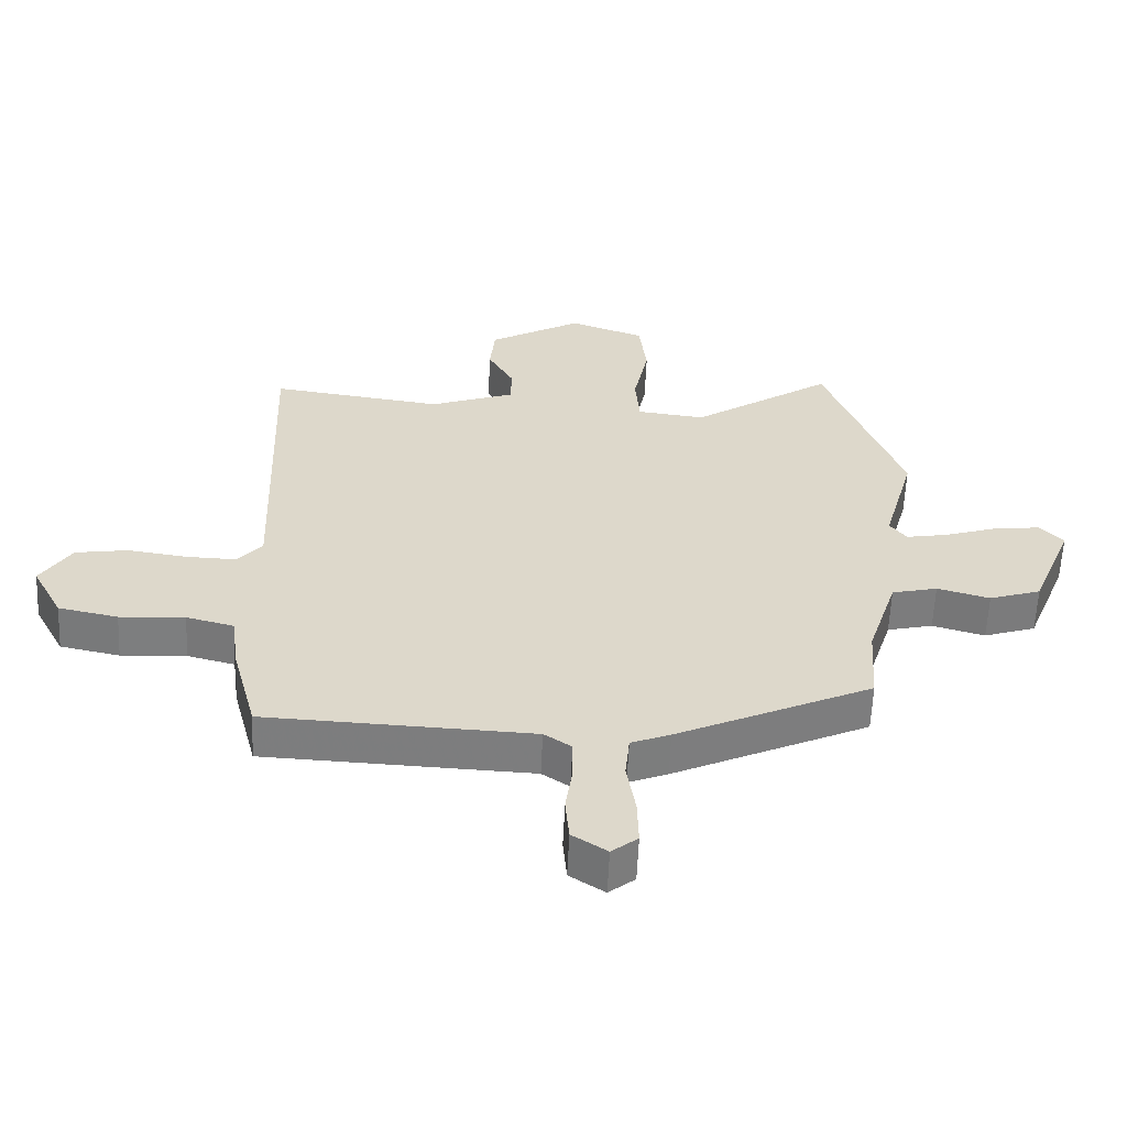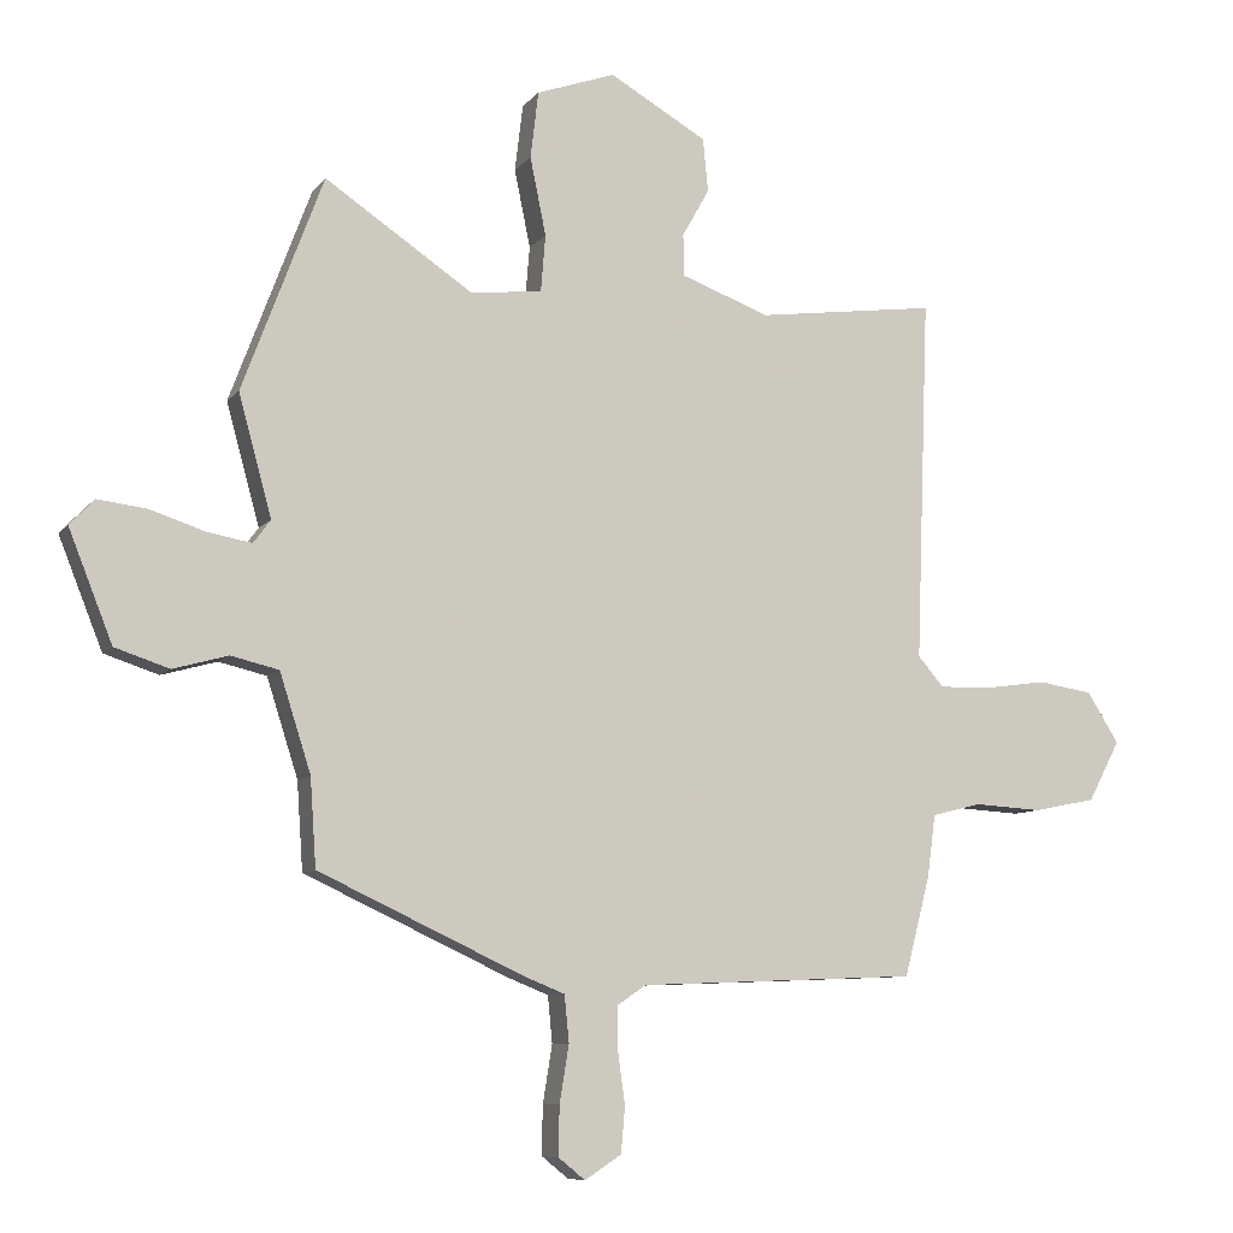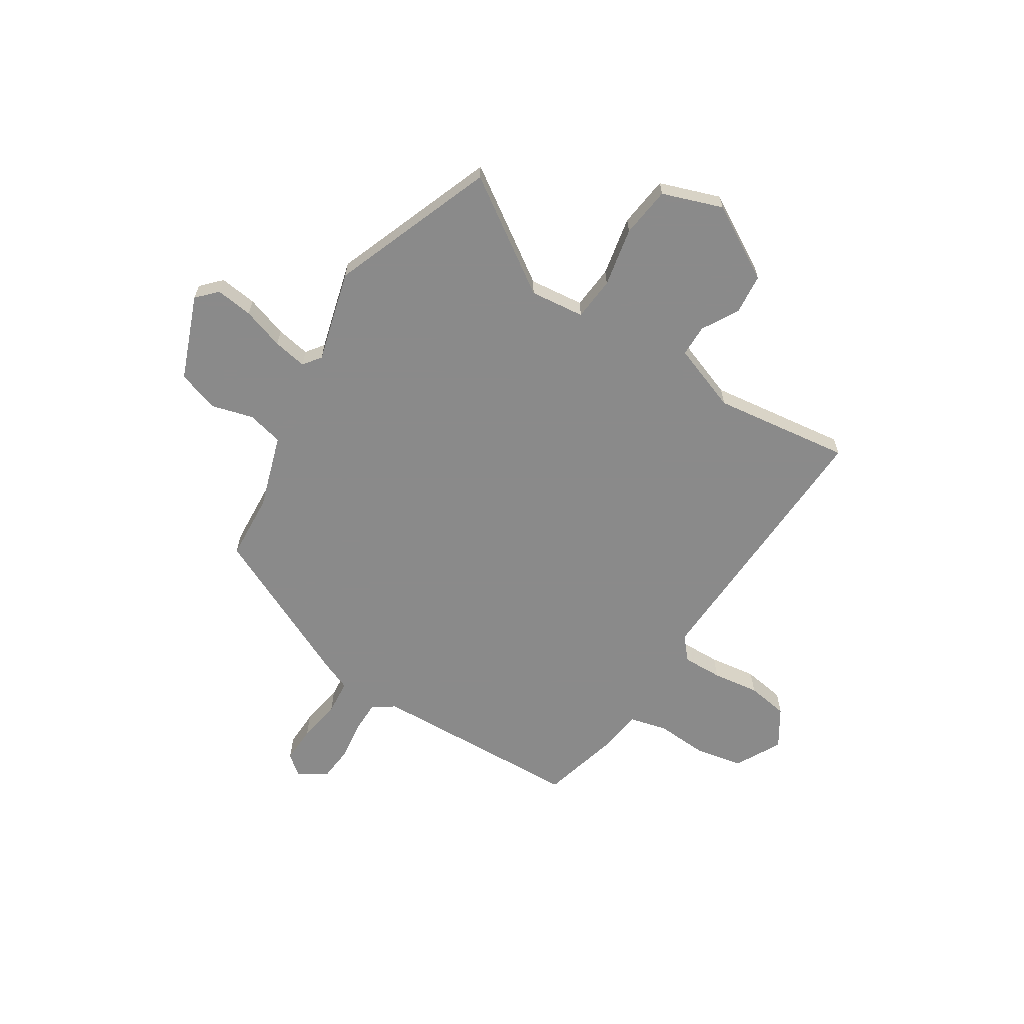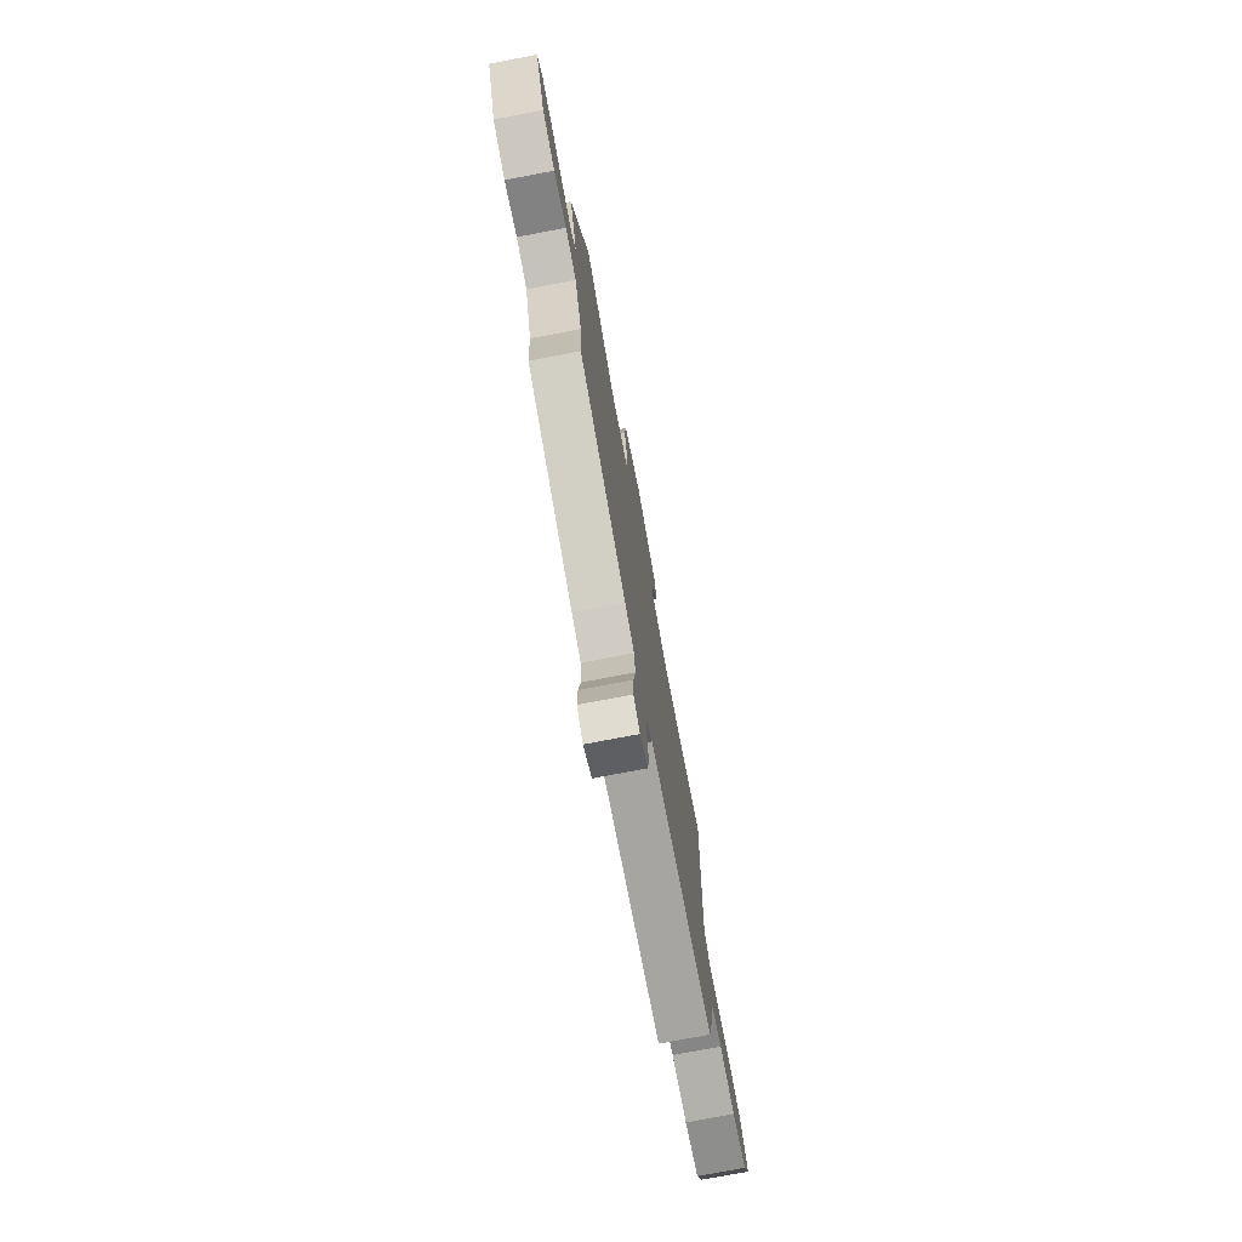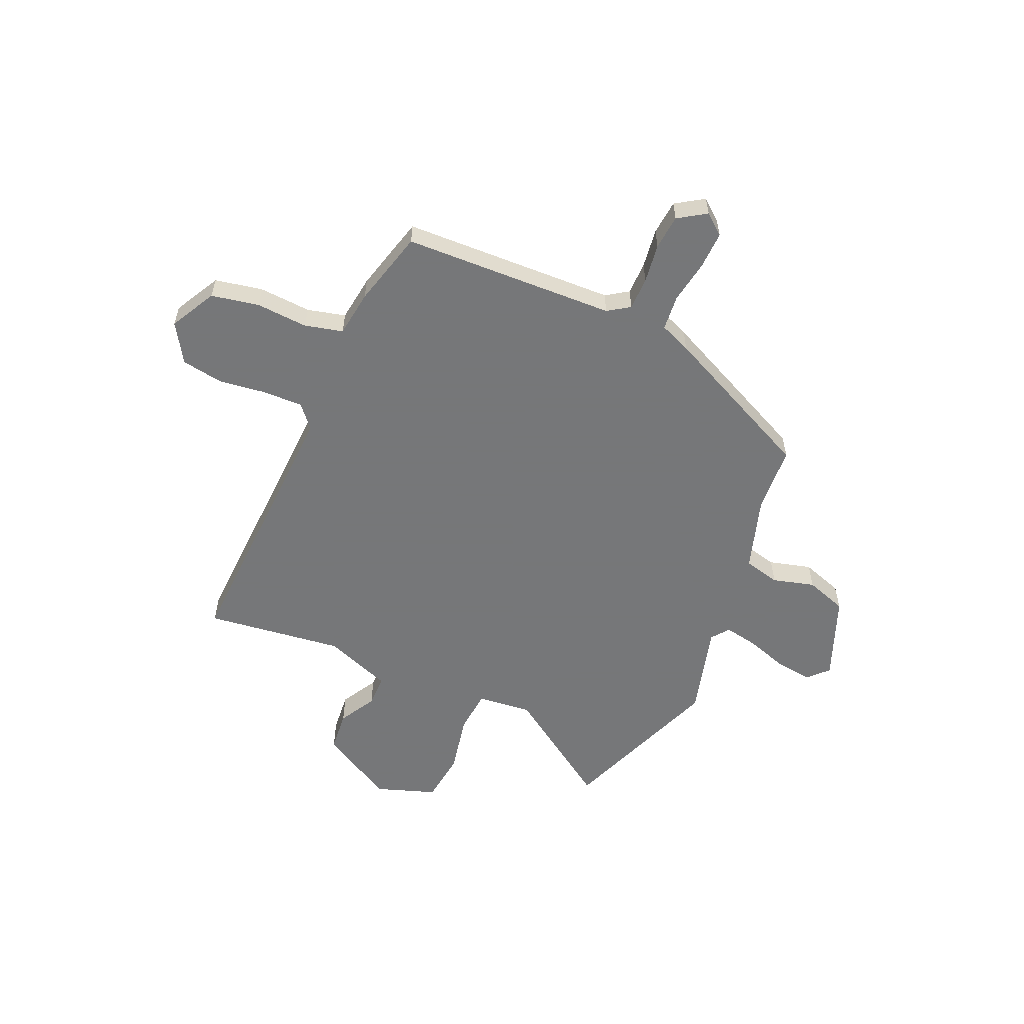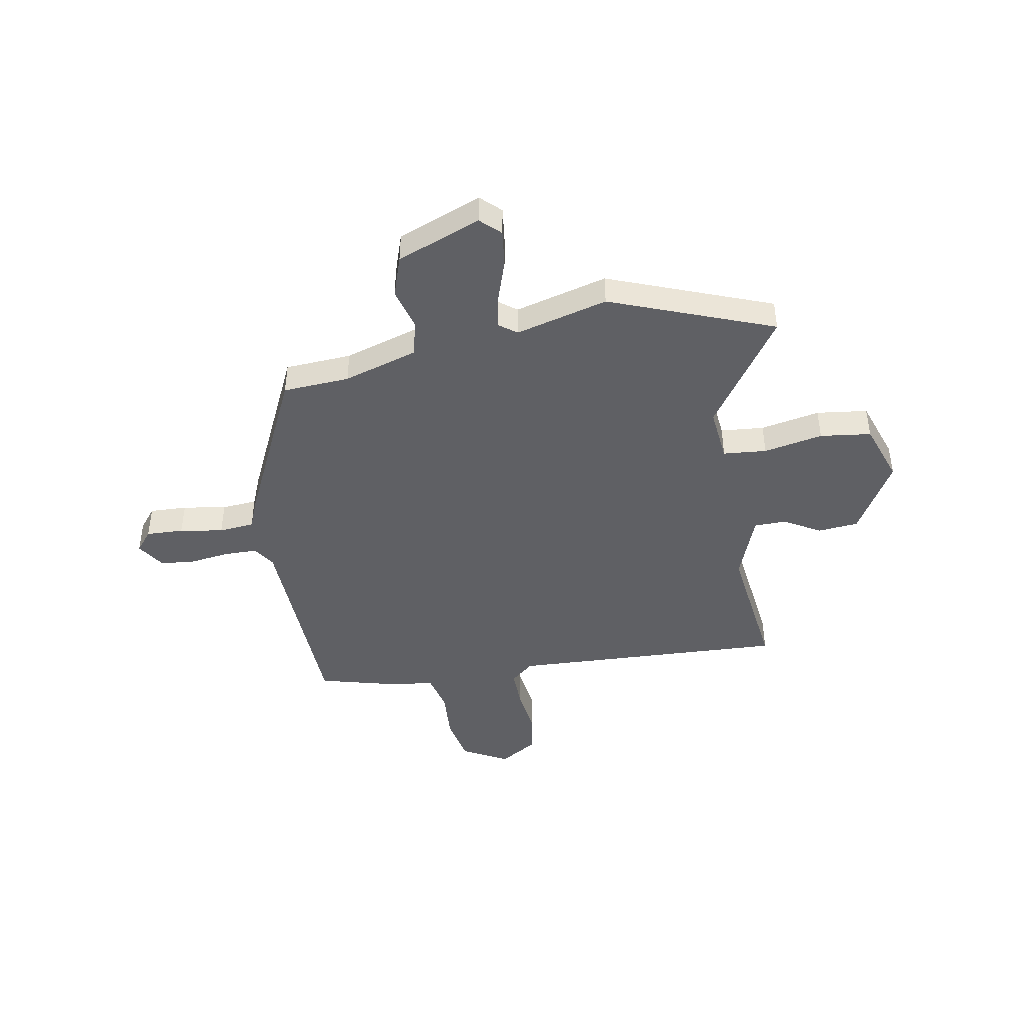
<metadata>
{"format":"obj","ext":"obj","renderer":"f3d","projection":"perspective","resolution":1024,"background":"white","views":[{"elev":-59.2,"azim":177.4,"up":"+Z"},{"elev":-8.4,"azim":-21.2,"up":"+Z"},{"elev":-63.6,"azim":-32.5,"up":"+Y"},{"elev":-75.8,"azim":-79.2,"up":"+Z"},{"elev":-57.1,"azim":156.1,"up":"+Y"},{"elev":-44.0,"azim":-80.2,"up":"+Y"}]}
</metadata>
<code>
v -0.57 0.07 0.314
v -0.448 0.07 0.638
v -0.225 0.07 0.489
v -0.117 0.07 0.501
v -0.11 0.07 0.587
v -0.134 0.07 0.704
v -0.122 0.07 0.805
v -0.003 0.07 0.847
v 0.144 0.07 0.763
v 0.152 0.07 0.683
v 0.111 0.07 0.61
v 0.112 0.07 0.547
v 0.246 0.07 0.498
v 0.518 0.07 0.534
v 0.498 0.07 -0.013
v 0.537 0.07 -0.058
v 0.616 0.07 -0.056
v 0.709 0.07 -0.043
v 0.792 0.07 -0.056
v 0.84 0.07 -0.132
v 0.792 0.07 -0.223
v 0.698 0.07 -0.242
v 0.595 0.07 -0.236
v 0.52 0.07 -0.255
v 0.508 0.07 -0.347
v 0.469 0.07 -0.498
v 0.048 0.07 -0.515
v 0.005 0.07 -0.544
v 0.005 0.07 -0.609
v 0.016 0.07 -0.687
v 0.01 0.07 -0.756
v -0.045 0.07 -0.792
v -0.086 0.07 -0.759
v -0.084 0.07 -0.685
v -0.07 0.07 -0.599
v -0.077 0.07 -0.529
v -0.139 0.07 -0.504
v -0.448 0.07 -0.36
v -0.457 0.07 -0.228
v -0.504 0.07 -0.081
v -0.576 0.07 -0.064
v -0.659 0.07 -0.087
v -0.741 0.07 -0.06
v -0.807 0.07 0.106
v -0.77 0.07 0.145
v -0.696 0.07 0.136
v -0.613 0.07 0.109
v -0.546 0.07 0.097
v -0.52 0.07 0.132
v -0.57 0 0.314
v -0.448 0 0.638
v -0.225 0 0.489
v -0.117 0 0.501
v -0.11 0 0.587
v -0.134 0 0.704
v -0.122 0 0.805
v -0.003 0 0.847
v 0.144 0 0.763
v 0.152 0 0.683
v 0.111 0 0.61
v 0.112 0 0.547
v 0.246 0 0.498
v 0.518 0 0.534
v 0.498 0 -0.013
v 0.537 0 -0.058
v 0.616 0 -0.056
v 0.709 0 -0.043
v 0.792 0 -0.056
v 0.84 0 -0.132
v 0.792 0 -0.223
v 0.698 0 -0.242
v 0.595 0 -0.236
v 0.52 0 -0.255
v 0.508 0 -0.347
v 0.469 0 -0.498
v 0.048 0 -0.515
v 0.005 0 -0.544
v 0.005 0 -0.609
v 0.016 0 -0.687
v 0.01 0 -0.756
v -0.045 0 -0.792
v -0.086 0 -0.759
v -0.084 0 -0.685
v -0.07 0 -0.599
v -0.077 0 -0.529
v -0.139 0 -0.504
v -0.448 0 -0.36
v -0.457 0 -0.228
v -0.504 0 -0.081
v -0.576 0 -0.064
v -0.659 0 -0.087
v -0.741 0 -0.06
v -0.807 0 0.106
v -0.77 0 0.145
v -0.696 0 0.136
v -0.613 0 0.109
v -0.546 0 0.097
v -0.52 0 0.132
f 44 45 46 47
f 44 47 48
f 41 42 43 44
f 40 41 44 48
f 39 40 48 49
f 36 37 38 39
f 32 33 34 35
f 32 35 36
f 29 30 31 32
f 28 29 32 36
f 27 28 36 39
f 24 25 26 27
f 20 21 22 23
f 20 23 24
f 17 18 19 20
f 16 17 20 24
f 15 16 24 27
f 13 14 15 27
f 8 9 10 11
f 8 11 12
f 5 6 7 8
f 4 5 8 12
f 49 1 2 3
f 49 3 4
f 13 27 39 49
f 4 12 13 49
f 96 95 94 93
f 97 96 93
f 93 92 91 90
f 97 93 90 89
f 98 97 89 88
f 88 87 86 85
f 84 83 82 81
f 85 84 81
f 81 80 79 78
f 85 81 78 77
f 88 85 77 76
f 76 75 74 73
f 72 71 70 69
f 73 72 69
f 69 68 67 66
f 73 69 66 65
f 76 73 65 64
f 76 64 63 62
f 60 59 58 57
f 61 60 57
f 57 56 55 54
f 61 57 54 53
f 52 51 50 98
f 53 52 98
f 98 88 76 62
f 98 62 61 53
f 1 50 51 2
f 2 51 52 3
f 3 52 53 4
f 4 53 54 5
f 5 54 55 6
f 6 55 56 7
f 7 56 57 8
f 8 57 58 9
f 9 58 59 10
f 10 59 60 11
f 11 60 61 12
f 12 61 62 13
f 13 62 63 14
f 14 63 64 15
f 15 64 65 16
f 16 65 66 17
f 17 66 67 18
f 18 67 68 19
f 19 68 69 20
f 20 69 70 21
f 21 70 71 22
f 22 71 72 23
f 23 72 73 24
f 24 73 74 25
f 25 74 75 26
f 26 75 76 27
f 27 76 77 28
f 28 77 78 29
f 29 78 79 30
f 30 79 80 31
f 31 80 81 32
f 32 81 82 33
f 33 82 83 34
f 34 83 84 35
f 35 84 85 36
f 36 85 86 37
f 37 86 87 38
f 38 87 88 39
f 39 88 89 40
f 40 89 90 41
f 41 90 91 42
f 42 91 92 43
f 43 92 93 44
f 44 93 94 45
f 45 94 95 46
f 46 95 96 47
f 47 96 97 48
f 48 97 98 49
f 49 98 50 1

</code>
